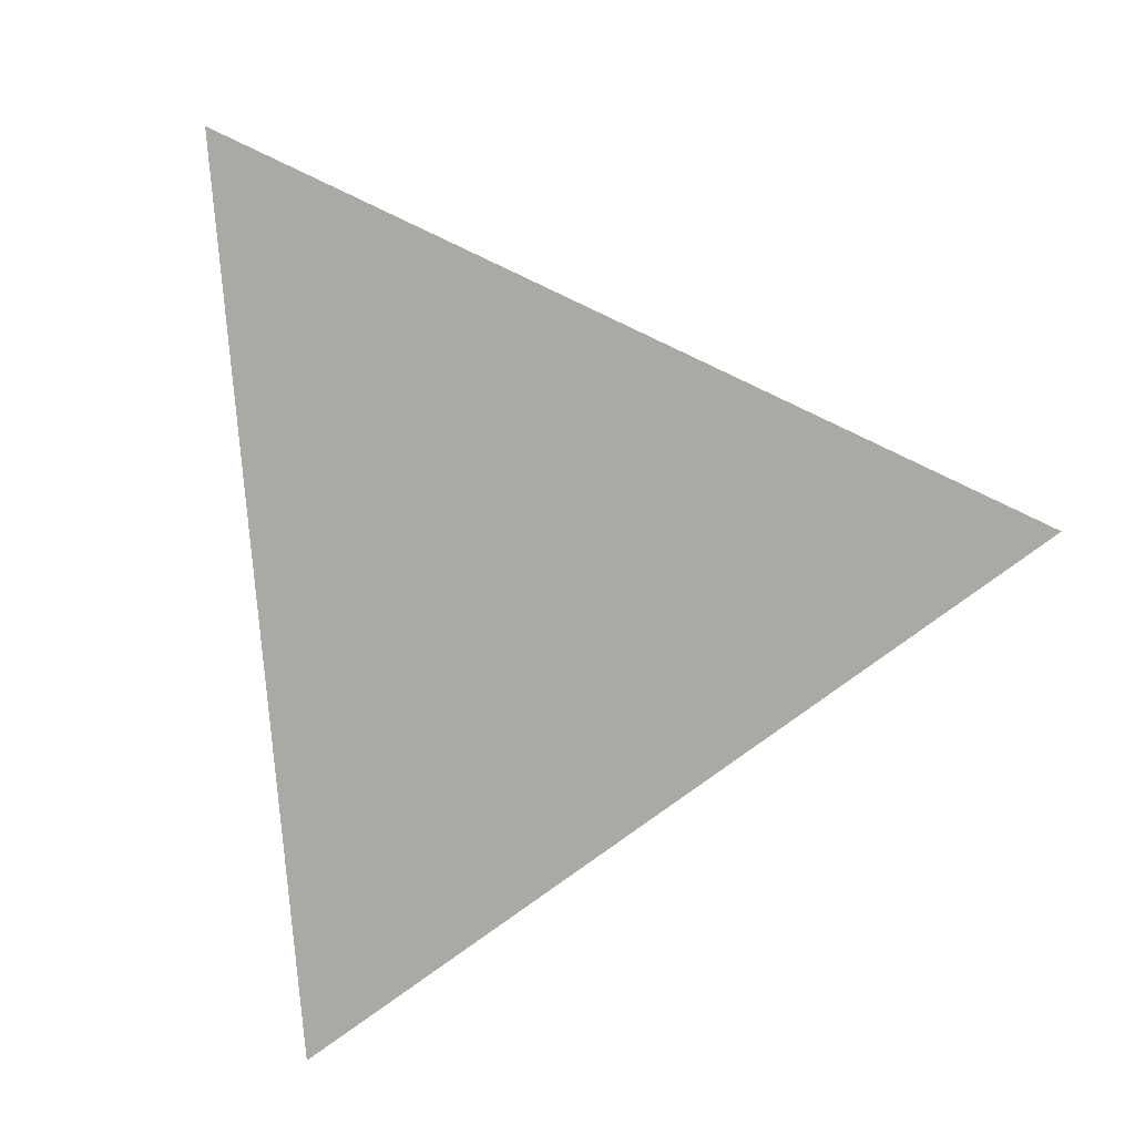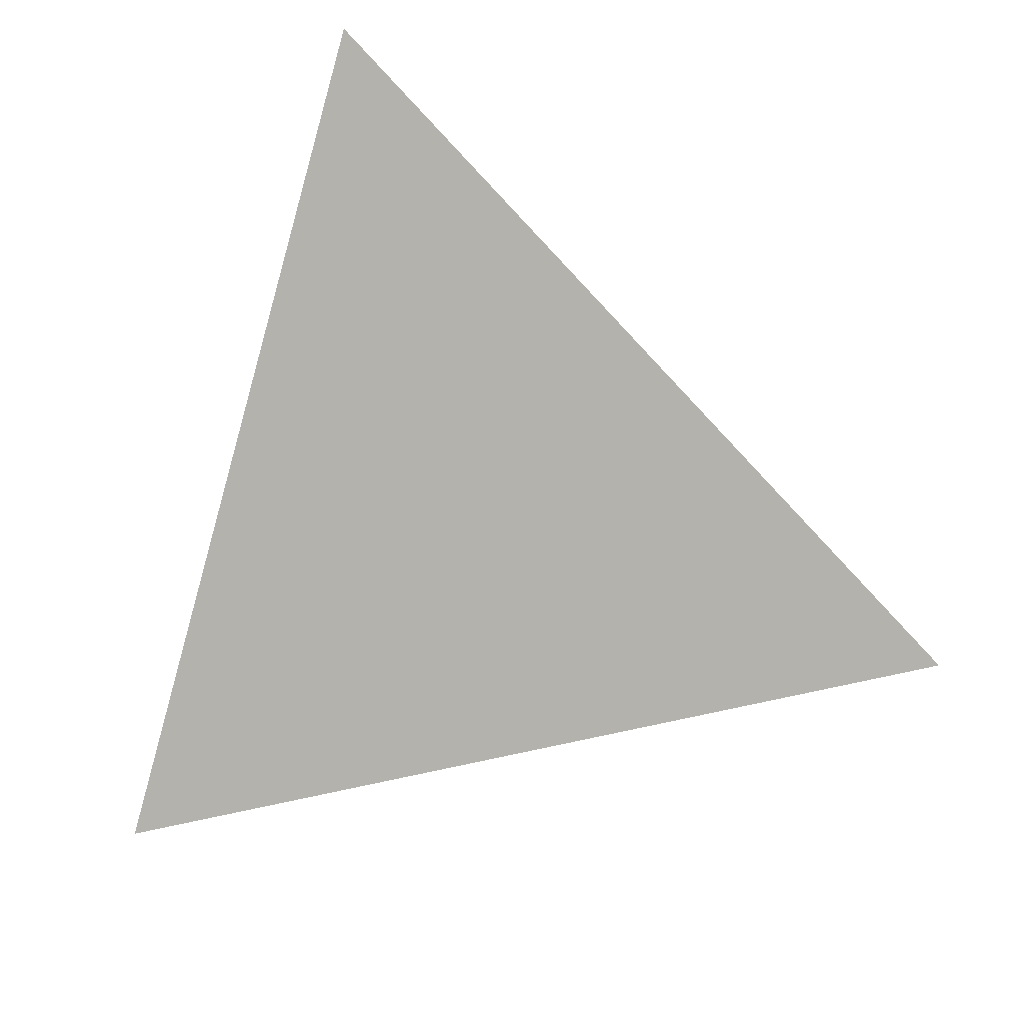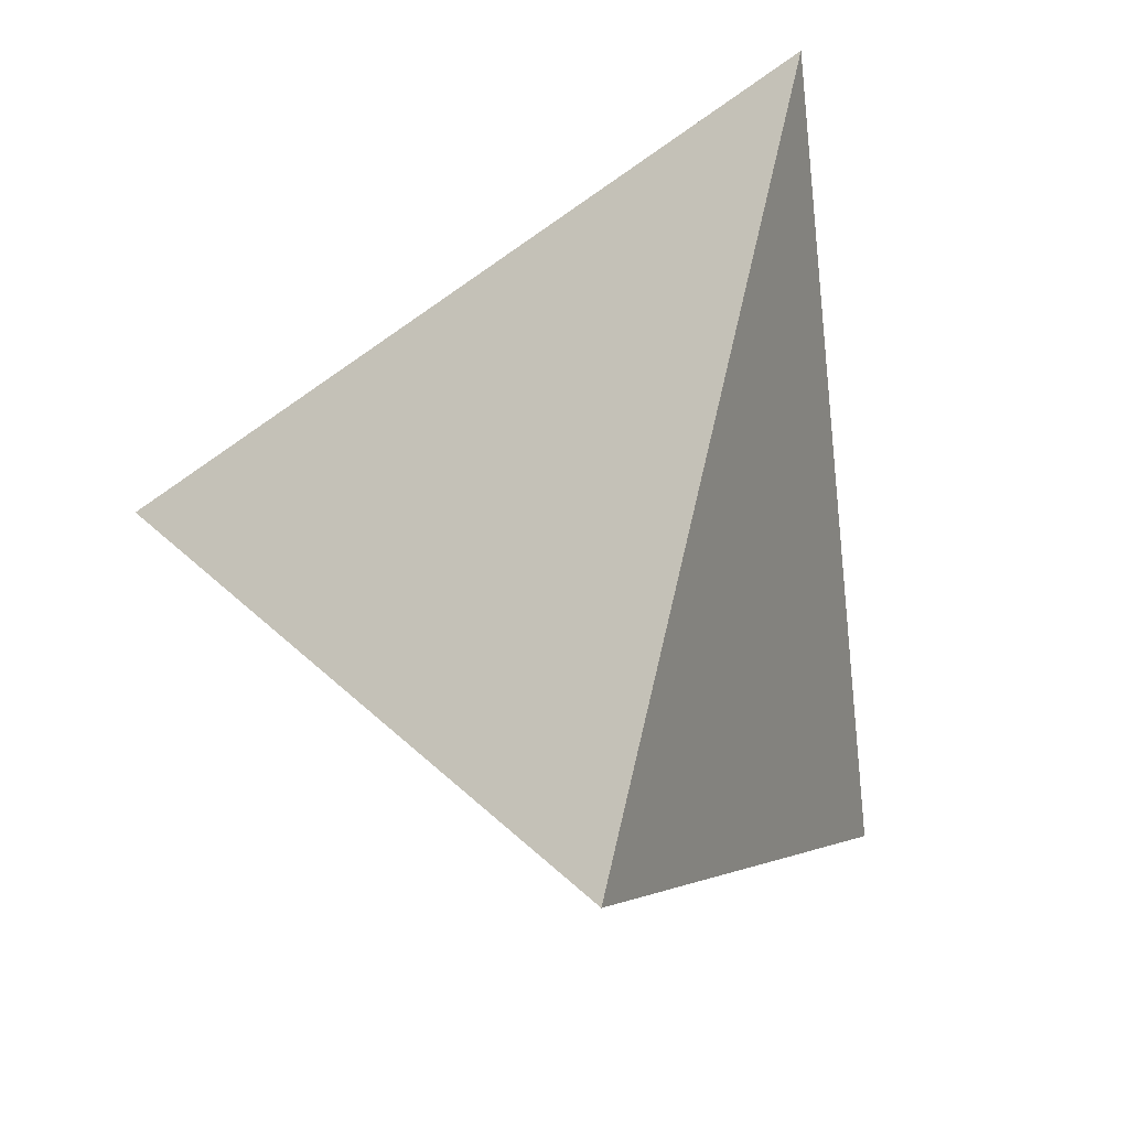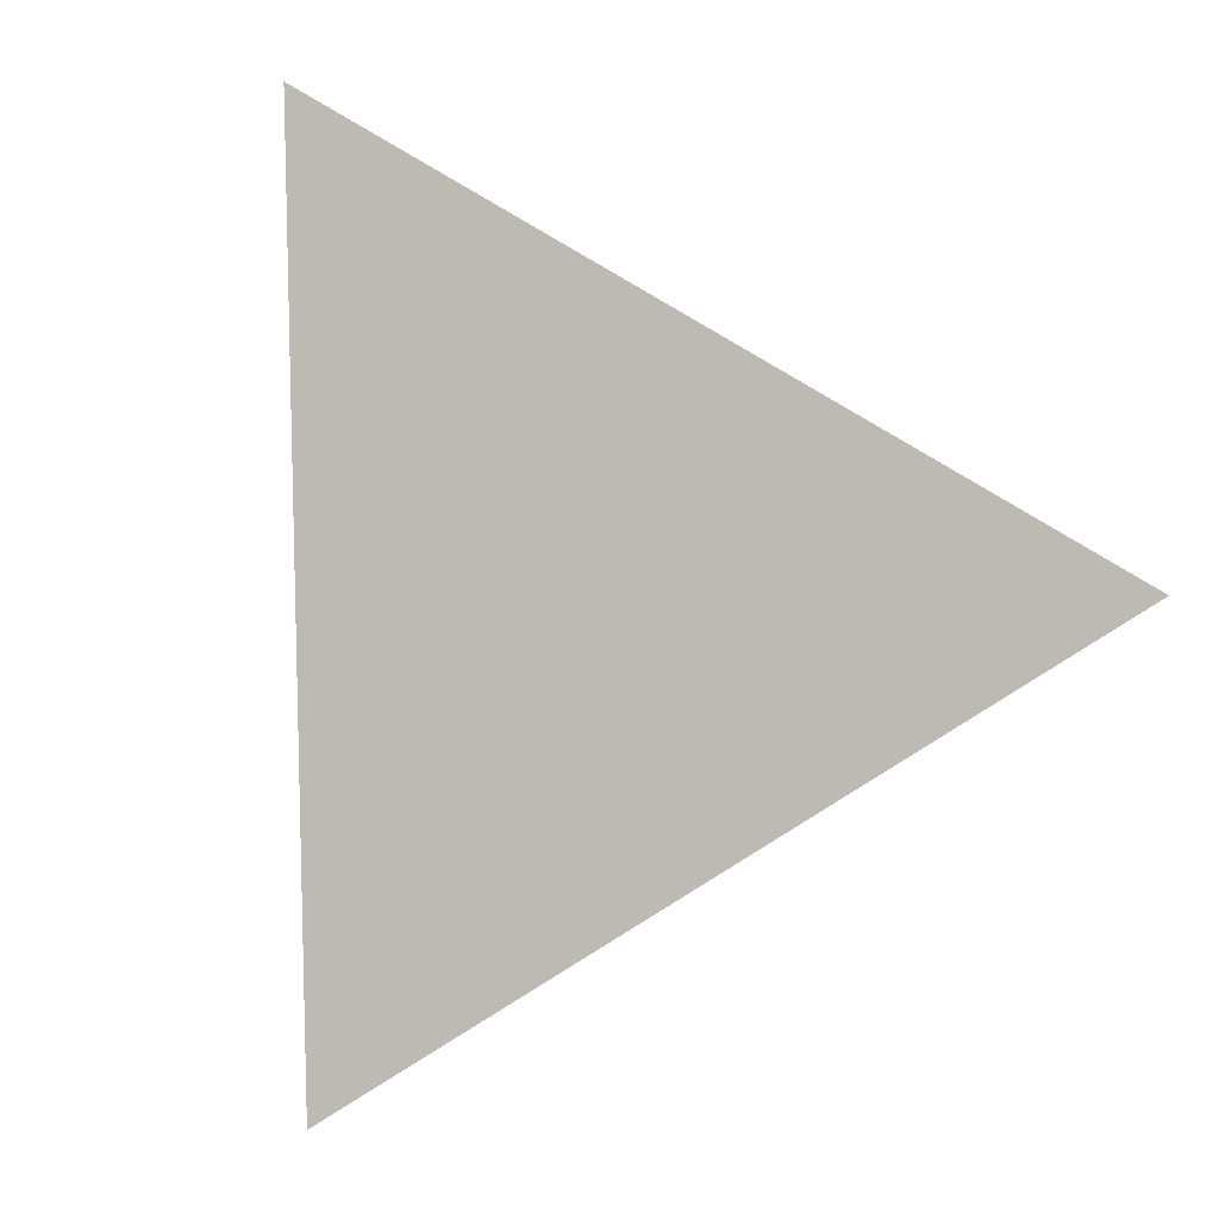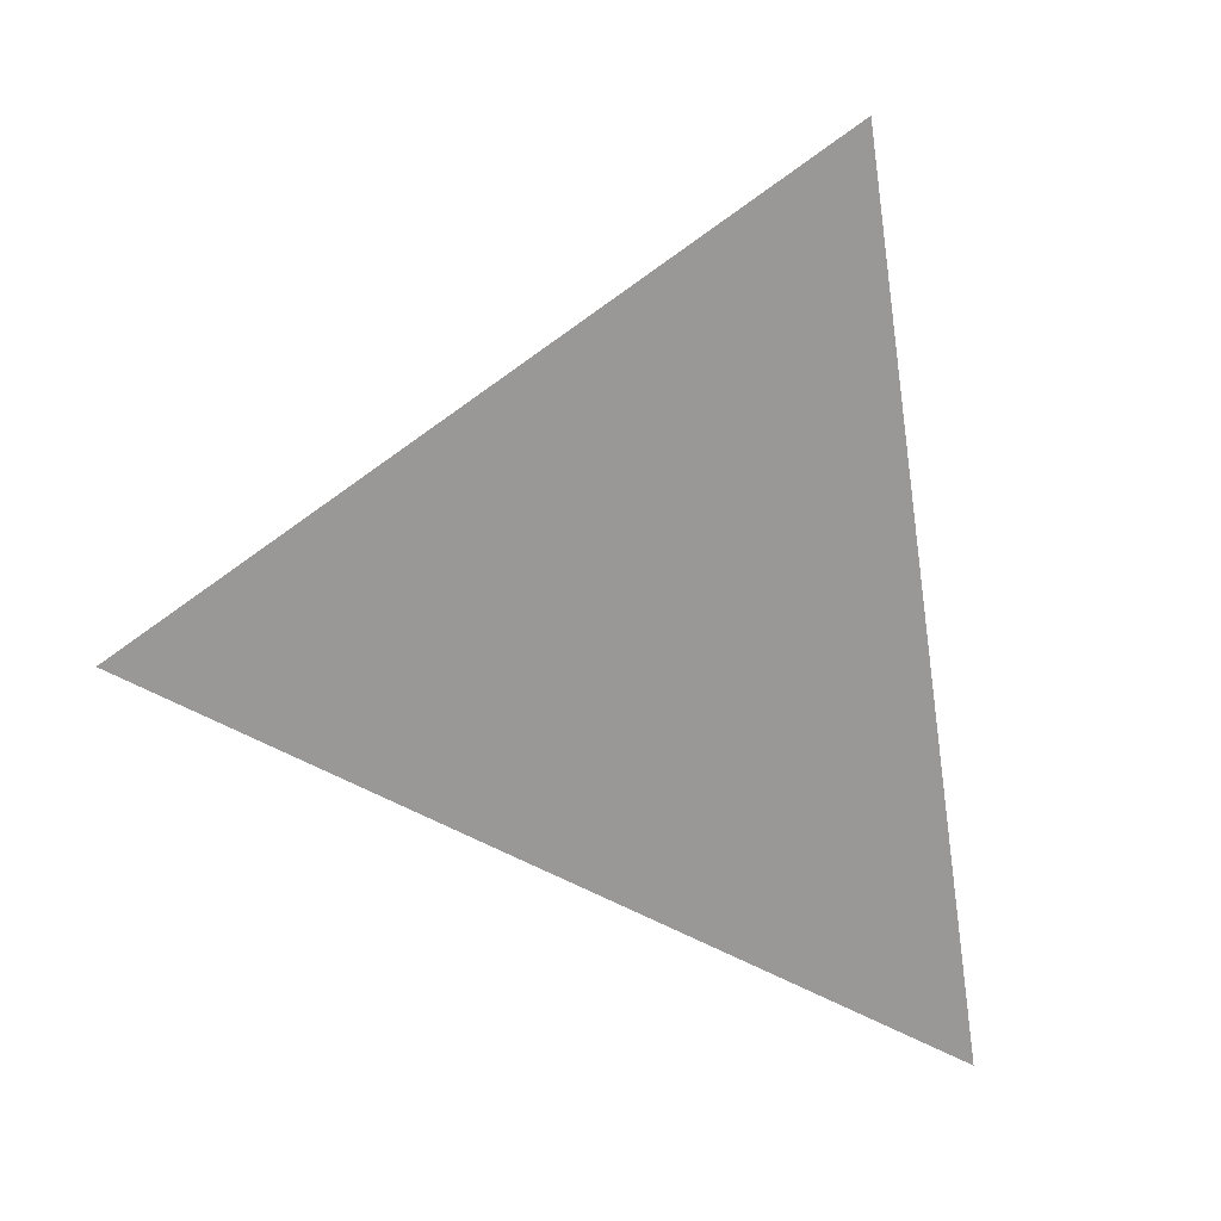
<metadata>
{"format":"obj","ext":"obj","renderer":"f3d","projection":"perspective","resolution":1024,"background":"white","views":[{"elev":21.5,"azim":-14.3,"up":"+Y"},{"elev":55.9,"azim":-91.1,"up":"+Z"},{"elev":-24.7,"azim":77.1,"up":"+Z"},{"elev":-42.3,"azim":65.8,"up":"+Y"},{"elev":4.6,"azim":-152.7,"up":"+Y"}]}
</metadata>
<code>
v -0.3138 0.4082 -0.1807
v 0.2063 -0.004177 -0.4442
v -0.2977 -0.3724 0.1051
v 0.27 0.1748 0.3691
v -0.1194 -0.1203 0.1599
v -0.03903 -0.1267 0.2017
v 0.02622 -0.0866 0.07979
v 0.05086 -0.06638 0.06772
v -0.2519 -0.3291 0.121
v -0.01407 -0.1234 0.07459
v -0.06066 -0.1671 0.06098
v 0.01951 -0.09896 0.03739
v 0.06299 -0.05904 0.04434
v -0.2135 -0.262 -0.005351
v -0.02502 -0.15 -0.03762
v 0.03105 -0.09187 0.01591
v 0.06141 -0.06668 0.002829
v 0.02422 -0.1118 -0.07647
v 0.05346 -0.07827 -0.02704
v -0.03524 0.2548 0.09632
v 0.01615 0.2732 0.1185
v 0.05052 0.2413 0.08401
v 0.09329 0.2139 0.08632
v 0.1137 0.2201 0.1586
v -0.1477 0.234 0.01347
v -0.07623 0.3106 0.03321
v 0.01152 0.2575 0.04976
v 0.1111 0.1843 0.0203
v -0.1063 0.294 -0.1006
v -0.237 0.3749 -0.1075
v -0.04469 0.2669 -0.05151
v 0.03037 0.2171 -0.05356
v 0.116 0.1712 -0.01618
v -0.03244 0.2362 -0.1351
v 0.04741 0.1903 -0.1115
v 0.08885 0.158 -0.1301
v 0.101 0.168 -0.06395
v -0.09524 -0.06925 0.1615
v -0.02586 -0.04997 0.2104
v 0.02472 -0.07986 0.1337
v 0.06673 -0.05003 0.08214
v -0.1093 -0.02943 0.1362
v -0.02055 0.003616 0.1959
v 0.1313 0.02044 0.1672
v -0.1049 0.02631 0.1203
v -0.1062 0.0645 0.106
v -0.0551 0.03905 0.1558
v -0.01985 0.04657 0.1814
v 0.03371 0.05173 0.2226
v -0.02337 0.09097 0.1631
v 0.1693 0.111 0.3106
v -0.07853 0.08421 0.1212
v -0.08565 0.1636 0.08778
v -0.04495 0.1307 0.1319
v -0.0102 0.1416 0.156
v 0.06408 0.1704 0.2055
v 0.06176 0.2523 0.1517
v 0.1464 0.2087 0.1955
v 0.07932 -0.04472 0.0425
v 0.06918 -0.0566 0.0237
v 0.07773 -0.05194 0.003802
v 0.0884 -0.04011 0.01907
v 0.07767 -0.05581 -0.02166
v 0.1138 -0.006161 0.09393
v 0.1565 0.038 0.1341
v 0.1071 -0.01964 0.04382
v 0.11 -0.02218 0.009826
v 0.09456 -0.0384 -0.006275
v 0.203 0.09353 0.2268
v 0.2354 0.1176 0.07483
v 0.1576 0.02075 0.01204
v 0.2327 0.08496 -0.05196
v 0.2165 0.1094 -0.001059
v 0.1638 0.01803 -0.0428
v 0.2032 0.1862 0.2499
v 0.159 0.1767 0.1079
v 0.1661 0.1297 -0.0482
v 0.1918 0.1032 -0.08332
v 0.07124 -0.0648 -0.04322
v 0.06515 -0.07452 -0.07172
v 0.09105 -0.0498 -0.06133
v 0.06205 -0.09364 -0.1807
v -0.01421 -0.139 -0.2139
v -0.08402 -0.07967 -0.1801
v -0.1386 -0.1241 -0.1188
v 0.1348 -0.01238 -0.07266
v 0.1207 -0.03207 -0.1198
v 0.1229 -0.04327 -0.2077
v -0.01189 -0.07541 -0.2402
v -0.05447 -0.01673 -0.2281
v 0.2004 0.0537 -0.2451
v 0.0875 0.1204 -0.2719
v 0.05366 0.009291 -0.3257
v -0.005208 0.1593 -0.3354
v -0.06602 0.06162 -0.2488
v 0.1505 0.1211 -0.1173
v -0.02955 0.1982 -0.2682
v -0.04536 0.2203 -0.2249
v -0.1997 -0.1766 -0.04923
v -0.272 -0.2001 0.0183
v -0.2031 -0.1282 0.09555
v -0.1513 -0.09457 0.1253
v -0.1208 0.01306 -0.1858
v -0.3039 0.01669 -0.03878
v -0.1535 -0.03033 0.1011
v -0.1918 0.02082 0.05254
v -0.1728 0.1128 -0.1818
v -0.276 0.1285 -0.1042
v -0.1537 0.06841 0.06648
v -0.1245 0.05619 0.09418
v -0.1755 0.2387 -0.2278
v -0.1582 0.3065 -0.1795
v -0.1073 0.2603 -0.2269
v -0.2581 0.2645 -0.1707
v -0.1515 0.1312 0.04632
v -0.1164 0.09195 0.08818
v -0.1256 -0.06513 0.1357
v -0.1045 -0.1935 0.1462
v 0.0492 -0.06214 0.106
v 0.0688 -0.05145 0.06032
v -0.1662 -0.1653 0.1381
v 0.04671 -0.07541 0.03228
v 0.08496 -0.03549 0.07041
v -0.08761 -0.199 0.009047
v -0.007979 -0.1261 0.02043
v 0.01788 -0.1037 0.01583
v 0.04382 -0.08233 0.003368
v -0.2114 -0.09163 -0.07225
v -0.1734 -0.1489 -0.08115
v -0.1462 -0.2182 -0.07667
v 0.02344 -0.1024 -0.00914
v -0.07099 -0.1874 -0.1494
v 0.1011 -0.03661 -0.03327
v -0.01295 0.1931 0.1358
v 0.0648 0.2186 0.03482
v 0.1587 0.1505 0.0107
v -0.1284 0.3245 -0.04159
v -0.2234 0.1979 -0.03463
v -0.003529 0.252 -0.006992
v 0.03769 0.2269 0.0002285
v 0.0775 0.197 -0.01401
v 0.1344 0.1553 -0.02998
v 0.0325 0.1773 -0.1953
v 0.1091 0.1304 -0.1828
v -0.06811 -0.0236 0.1673
v 0.04001 -0.05325 0.22
v 0.0821 -0.03037 0.1216
v 0.1061 0.008273 0.2361
v 0.1218 -0.01607 -0.0199
v 0.08954 -0.05879 -0.1123
v -0.1488 -0.05245 -0.138
v -0.2491 -0.06953 0.03817
v -0.1973 0.01487 -0.1245
v 0.2464 0.1255 0.1816
v 0.1545 0.02791 0.07834
v 0.2299 0.06846 -0.1195
v -0.1164 0.0831 -0.2161
v -0.1437 0.02988 0.08796
v -0.2148 0.08476 0.01181
v -0.1021 0.1751 -0.263
v -0.2624 0.3675 -0.2067
v -0.2173 0.3317 -0.2296
v -0.1787 0.3011 -0.2491
v -0.1349 0.2664 -0.2713
v -0.1002 0.2388 -0.2889
v -0.07352 0.2177 -0.3024
v 0.004005 0.1562 -0.3417
v 0.007622 0.1534 -0.3435
v 0.01088 0.1508 -0.3452
v 0.1158 0.06757 -0.3984
v 0.1715 0.02343 -0.4266
v 0.2137 0.01677 -0.349
v 0.2155 0.02163 -0.3269
v 0.217 0.02586 -0.3077
v 0.2281 0.05717 -0.1654
v 0.2283 0.05777 -0.1627
v 0.2362 0.07976 -0.06274
v 0.2368 0.08145 -0.05506
v 0.2434 0.1001 0.02985
v 0.2509 0.121 0.1247
v 0.2524 0.1254 0.1447
v 0.2588 0.1433 0.226
v 0.2611 0.1498 0.2554
v 0.2617 0.1515 0.2634
v 0.2676 0.1679 0.338
v 0.2492 0.1831 0.3495
v 0.2075 0.1998 0.3102
v 0.1737 0.2133 0.2784
v 0.1514 0.2222 0.2574
v 0.1025 0.2417 0.2113
v 0.08033 0.2506 0.1905
v 0.02905 0.2711 0.1422
v 0.01561 0.2765 0.1295
v -0.02275 0.2918 0.0934
v -0.09066 0.319 0.02945
v -0.105 0.3247 0.01595
v -0.1136 0.3282 0.00782
v -0.1935 0.3601 -0.06736
v -0.2642 0.3884 -0.1339
v -0.2672 0.3896 -0.1368
v -0.2681 0.39 -0.1376
v -0.3137 0.4041 -0.1792
v -0.3124 0.3419 -0.1564
v -0.3101 0.2313 -0.1159
v -0.3091 0.1811 -0.09753
v -0.3057 0.01879 -0.0381
v -0.3057 0.01646 -0.03725
v -0.3056 0.01119 -0.03532
v -0.3024 -0.1442 0.02157
v -0.3008 -0.223 0.05041
v -0.2998 -0.2669 0.06649
v -0.2985 -0.3327 0.09055
v 0.2449 0.1506 0.3574
v 0.2309 0.137 0.3509
v 0.2054 0.1125 0.339
v 0.16 0.06877 0.3179
v 0.08001 -0.008378 0.2807
v 0.06152 -0.0262 0.2721
v 0.04538 -0.04175 0.2646
v -0.05467 -0.1382 0.2181
v -0.0652 -0.1483 0.2132
v -0.07156 -0.1545 0.2102
v -0.081 -0.1636 0.2058
v -0.1779 -0.2569 0.1608
v -0.1945 -0.273 0.1531
v -0.2766 -0.3521 0.1149
v -0.278 -0.3535 0.1142
v -0.2797 -0.3552 0.1134
v 0.1799 -0.02344 -0.4155
v 0.128 -0.06141 -0.3589
v 0.08886 -0.08999 -0.3162
v 0.04492 -0.1221 -0.2683
v 0.01762 -0.142 -0.2386
v -0.06785 -0.2045 -0.1454
v -0.08314 -0.2157 -0.1287
v -0.1671 -0.277 -0.03722
v -0.1952 -0.2976 -0.006545
v -0.2414 -0.3313 0.04382
v -0.2888 -0.366 0.09544
f 202 1 161
f 137 198 197
f 114 161 162
f 162 163 111
f 160 111 163
f 207 206 104
f 28 76 136
f 160 166 167
f 132 84 83
f 165 166 160
f 201 1 202
f 164 165 160
f 128 100 210
f 194 195 20
f 69 65 154
f 18 15 235
f 106 159 206
f 11 10 118
f 130 132 235
f 168 169 94
f 236 235 15
f 101 121 102
f 114 107 108
f 167 166 97
f 167 168 94
f 93 94 169
f 73 72 77
f 238 239 14
f 143 92 169
f 112 29 34
f 170 171 93
f 92 143 144
f 170 169 92
f 123 120 59
f 93 171 2
f 88 229 2
f 172 2 171
f 91 171 170
f 143 168 167
f 203 204 138
f 125 15 131
f 98 97 166
f 159 138 204
f 98 165 164
f 138 30 202
f 108 104 206
f 187 186 75
f 201 112 161
f 164 163 113
f 114 108 204
f 112 113 163
f 234 233 18
f 228 3 239
f 162 161 112
f 229 230 93
f 93 230 231
f 203 202 114
f 65 155 154
f 89 231 232
f 232 233 83
f 83 233 234
f 59 62 66
f 24 76 23
f 234 235 132
f 31 139 32
f 159 115 138
f 130 237 238
f 236 237 130
f 174 175 86
f 50 54 52
f 124 9 239
f 117 38 42
f 238 237 124
f 15 124 237
f 18 233 232
f 64 123 66
f 62 68 67
f 232 231 82
f 208 207 104
f 231 230 82
f 11 9 124
f 88 82 230
f 125 11 124
f 22 57 23
f 212 211 100
f 27 26 195
f 211 210 100
f 90 103 95
f 128 209 208
f 205 204 108
f 205 206 159
f 103 151 153
f 34 35 143
f 106 207 208
f 131 15 18
f 208 209 152
f 96 91 144
f 209 210 152
f 101 152 210
f 85 128 151
f 80 79 19
f 212 3 228
f 75 186 4
f 185 184 75
f 42 105 117
f 76 75 184
f 76 183 182
f 182 181 70
f 188 189 56
f 181 180 70
f 73 70 180
f 73 179 178
f 178 177 72
f 72 177 176
f 176 175 156
f 69 154 184
f 122 16 127
f 91 156 175
f 224 225 118
f 99 14 100
f 174 173 91
f 49 48 43
f 173 172 91
f 53 134 20
f 87 88 172
f 61 17 63
f 86 87 173
f 77 78 96
f 86 175 176
f 53 54 134
f 176 177 74
f 7 12 122
f 71 74 177
f 178 179 71
f 179 180 71
f 71 180 181
f 155 181 182
f 182 183 154
f 105 102 117
f 183 184 154
f 69 185 4
f 112 201 200
f 106 105 158
f 29 200 199
f 199 198 137
f 197 196 26
f 196 195 26
f 27 194 193
f 193 192 21
f 49 216 215
f 13 120 8
f 124 15 125
f 57 21 192
f 52 46 45
f 191 190 57
f 24 57 190
f 62 61 68
f 24 189 188
f 58 188 187
f 213 4 186
f 56 51 186
f 187 188 56
f 25 198 199
f 189 190 56
f 134 56 190
f 191 192 134
f 134 192 193
f 104 153 128
f 193 194 20
f 53 20 195
f 53 196 197
f 197 198 25
f 222 223 6
f 199 200 30
f 200 201 30
f 101 227 226
f 226 225 121
f 133 149 68
f 151 128 153
f 5 121 225
f 224 223 5
f 38 5 223
f 130 129 85
f 145 38 222
f 84 103 90
f 145 221 220
f 220 219 39
f 43 39 219
f 96 78 156
f 43 218 217
f 123 147 41
f 109 110 116
f 217 216 49
f 140 135 141
f 215 214 51
f 214 213 51
f 44 69 213
f 44 214 215
f 215 216 148
f 148 216 217
f 217 218 146
f 53 116 52
f 218 219 146
f 52 116 46
f 155 65 64
f 144 91 92
f 146 219 220
f 220 221 6
f 151 84 85
f 221 222 6
f 118 6 223
f 118 225 226
f 13 122 60
f 115 109 116
f 226 227 9
f 227 228 9
f 10 11 125
f 10 125 12
f 126 131 16
f 77 142 136
f 135 23 28
f 131 126 125
f 16 131 127
f 126 16 12
f 135 140 27
f 27 140 139
f 150 88 87
f 135 27 22
f 29 137 31
f 49 50 48
f 119 41 147
f 50 49 56
f 130 14 99
f 39 43 145
f 48 50 47
f 116 53 115
f 53 52 54
f 81 80 150
f 58 75 76
f 58 76 24
f 79 80 81
f 105 152 101
f 79 81 63
f 80 18 82
f 66 123 59
f 18 80 19
f 80 82 150
f 84 151 103
f 84 90 89
f 105 106 152
f 105 42 45
f 45 42 145
f 105 45 158
f 28 136 33
f 113 112 34
f 5 38 117
f 5 117 102
f 38 145 42
f 40 7 119
f 7 40 6
f 7 6 10
f 103 157 95
f 119 7 8
f 120 13 59
f 40 119 146
f 6 40 146
f 9 11 118
f 81 133 63
f 10 12 7
f 77 136 73
f 149 133 86
f 12 125 126
f 8 120 41
f 13 8 122
f 122 8 7
f 16 122 12
f 122 127 17
f 62 59 60
f 71 155 66
f 122 17 60
f 60 59 13
f 64 44 147
f 62 60 61
f 127 131 19
f 19 131 18
f 127 19 17
f 85 84 132
f 95 157 160
f 85 132 130
f 133 81 86
f 147 44 148
f 63 133 68
f 79 63 19
f 41 120 123
f 137 26 31
f 139 26 27
f 26 139 31
f 27 21 22
f 29 31 34
f 142 77 37
f 136 142 33
f 35 34 32
f 143 35 36
f 87 81 150
f 70 73 136
f 34 143 98
f 136 76 70
f 72 78 77
f 78 72 156
f 97 98 143
f 98 113 34
f 102 105 101
f 44 64 65
f 64 147 123
f 155 64 66
f 68 149 67
f 150 82 88
f 100 128 99
f 45 145 47
f 52 47 50
f 43 48 47
f 52 45 47
f 43 47 145
f 45 46 110
f 69 44 65
f 71 66 67
f 74 71 149
f 149 71 67
f 74 149 86
f 90 95 93
f 60 17 61
f 93 95 94
f 90 93 89
f 157 103 107
f 104 108 153
f 96 144 36
f 107 103 153
f 157 107 160
f 153 108 107
f 138 25 30
f 109 106 158
f 106 109 159
f 109 158 110
f 110 158 45
f 50 55 54
f 55 50 56
f 54 55 134
f 91 96 156
f 107 114 111
f 107 111 160
f 115 159 109
f 116 110 46
f 5 102 121
f 6 118 10
f 119 8 41
f 36 37 96
f 130 99 129
f 99 128 129
f 129 128 85
f 17 19 63
f 61 63 68
f 83 84 89
f 115 53 25
f 134 55 56
f 147 148 146
f 21 57 22
f 57 24 23
f 22 23 135
f 115 25 138
f 139 140 32
f 28 23 76
f 135 28 141
f 31 32 34
f 32 140 141
f 141 28 33
f 141 33 37
f 32 141 37
f 33 142 37
f 35 32 37
f 35 37 36
f 77 96 37
f 143 36 144
f 119 147 146
f 66 62 67
f 81 87 86
f 49 51 56
f 94 95 160
f 161 114 202
f 197 26 137
f 162 111 114
f 163 164 160
f 167 94 160
f 202 30 201
f 210 209 128
f 235 234 18
f 206 207 106
f 235 236 130
f 169 170 93
f 169 168 143
f 2 229 93
f 2 172 88
f 171 91 172
f 170 92 91
f 167 97 143
f 166 165 98
f 204 205 159
f 164 113 98
f 202 203 138
f 206 205 108
f 161 1 201
f 204 203 114
f 163 162 112
f 239 9 228
f 231 89 93
f 232 83 89
f 234 132 83
f 238 14 130
f 212 239 3
f 212 14 239
f 212 100 14
f 239 238 124
f 237 236 15
f 232 82 18
f 230 229 88
f 195 194 27
f 208 104 128
f 208 152 106
f 210 211 101
f 228 227 212
f 212 101 211
f 212 227 101
f 4 185 75
f 184 183 76
f 182 70 76
f 180 179 73
f 178 72 73
f 176 156 72
f 184 185 69
f 175 174 91
f 172 173 87
f 173 174 86
f 176 74 86
f 177 178 71
f 181 155 71
f 182 154 155
f 4 213 69
f 200 29 112
f 199 137 29
f 193 21 27
f 215 51 49
f 192 191 57
f 190 189 24
f 188 58 24
f 187 75 58
f 186 51 213
f 186 187 56
f 199 30 25
f 190 191 134
f 193 20 134
f 195 196 53
f 197 25 53
f 226 121 101
f 225 224 5
f 223 222 38
f 222 221 145
f 220 39 145
f 219 218 43
f 217 49 43
f 213 214 44
f 215 148 44
f 217 146 148
f 220 6 146
f 223 224 118
f 226 9 118

</code>
